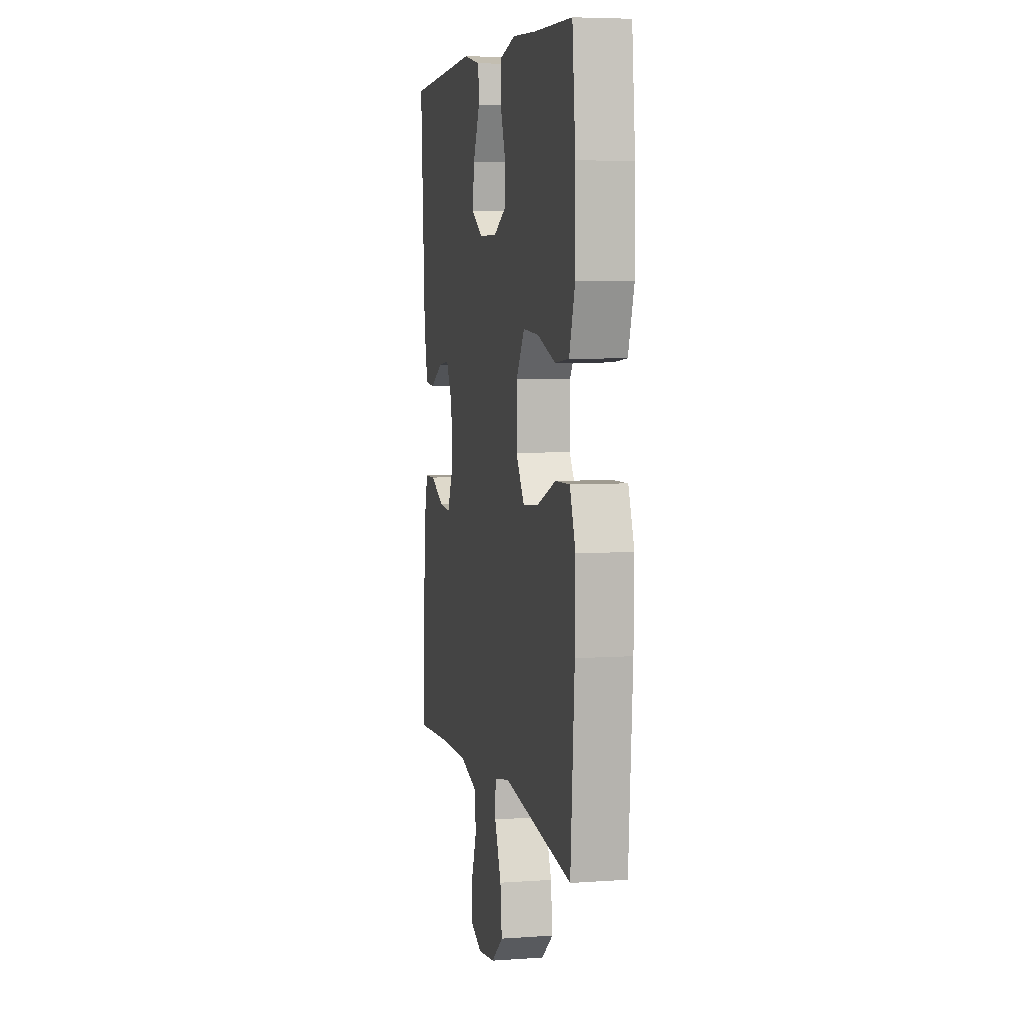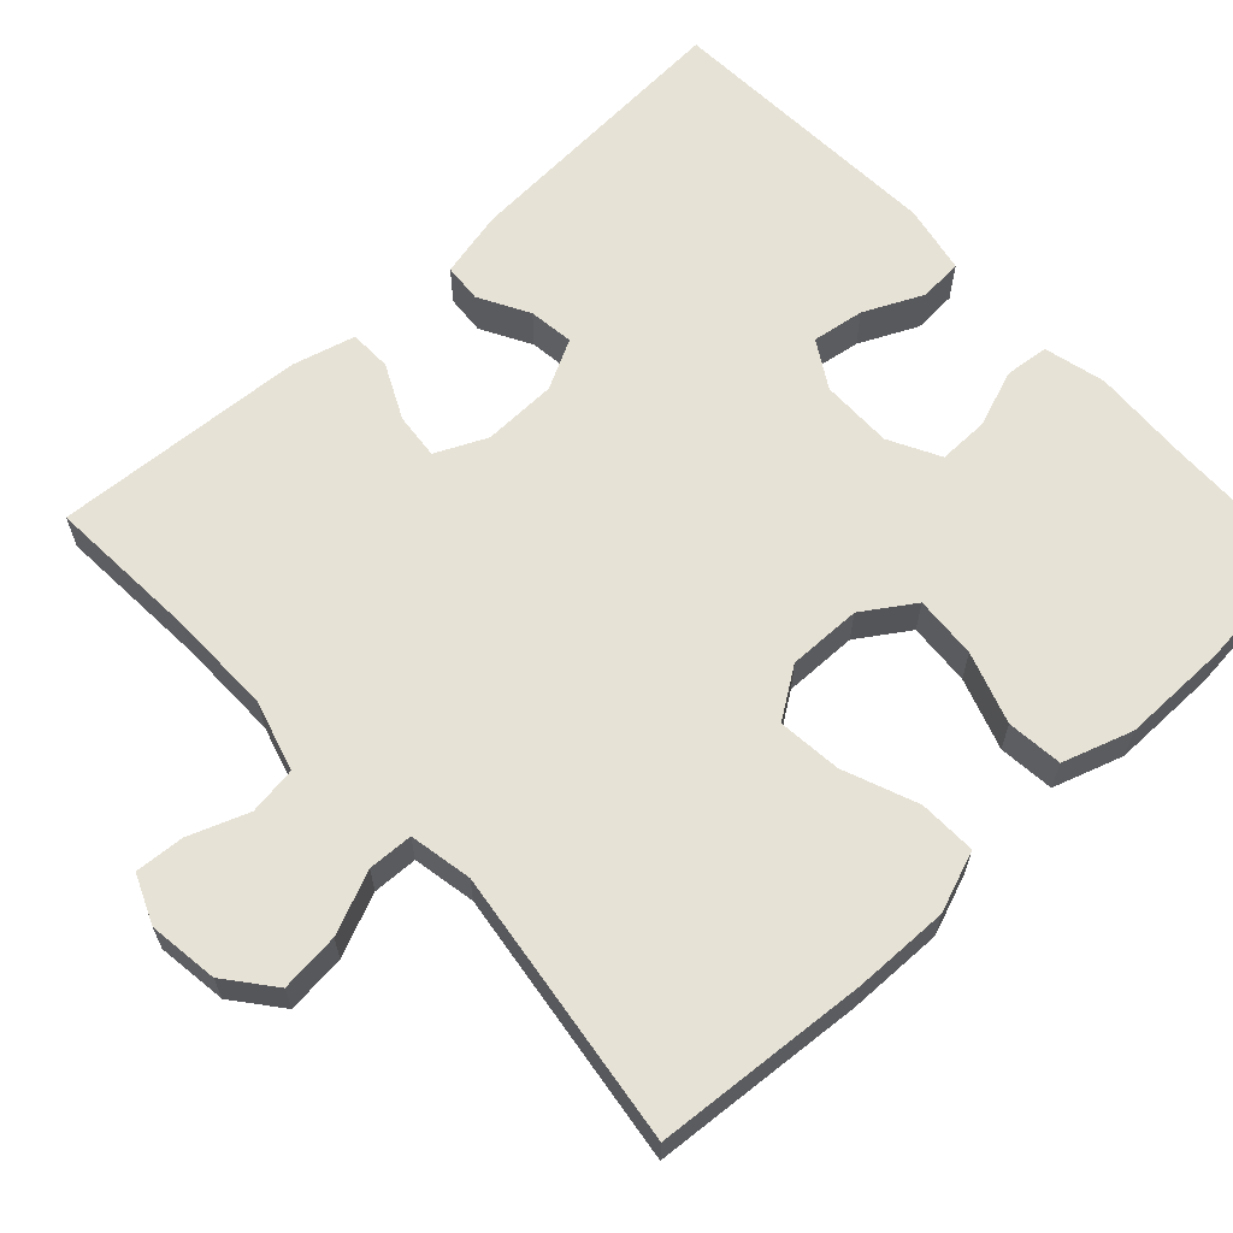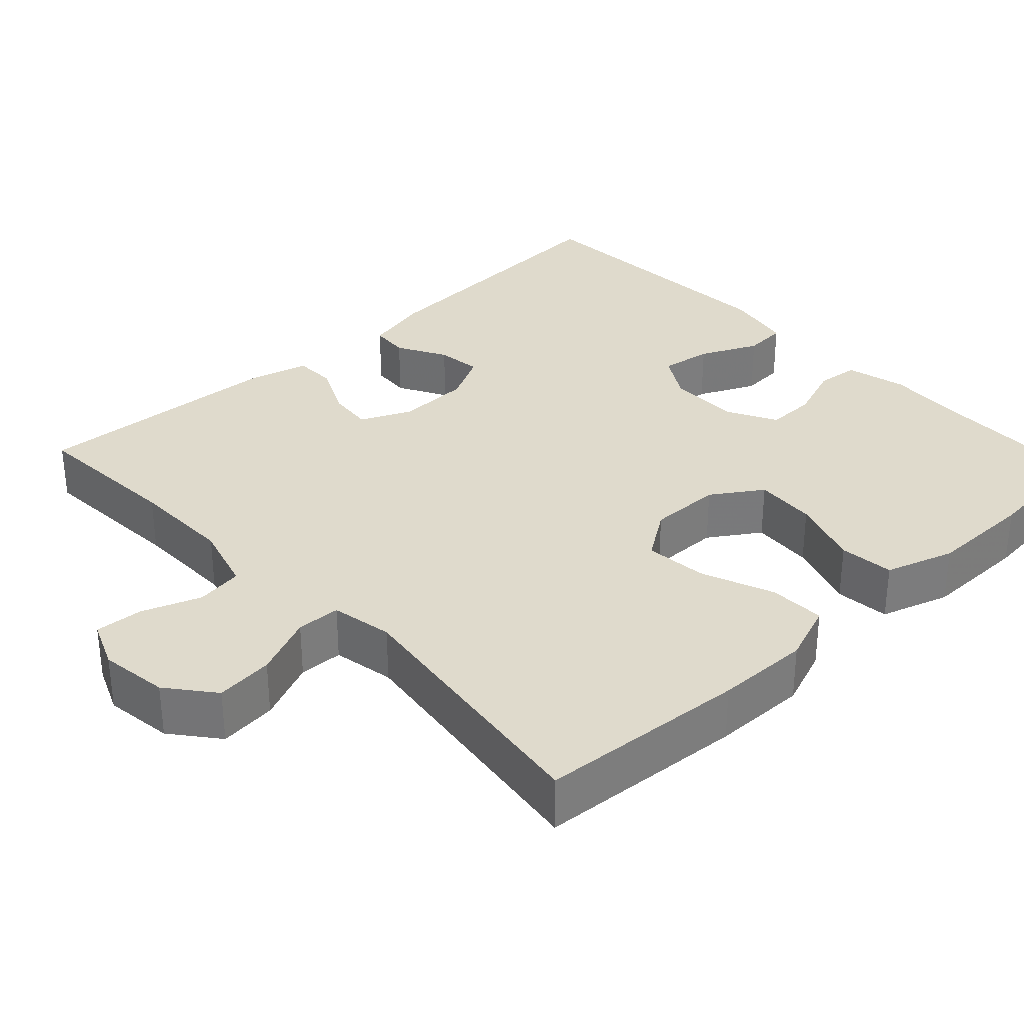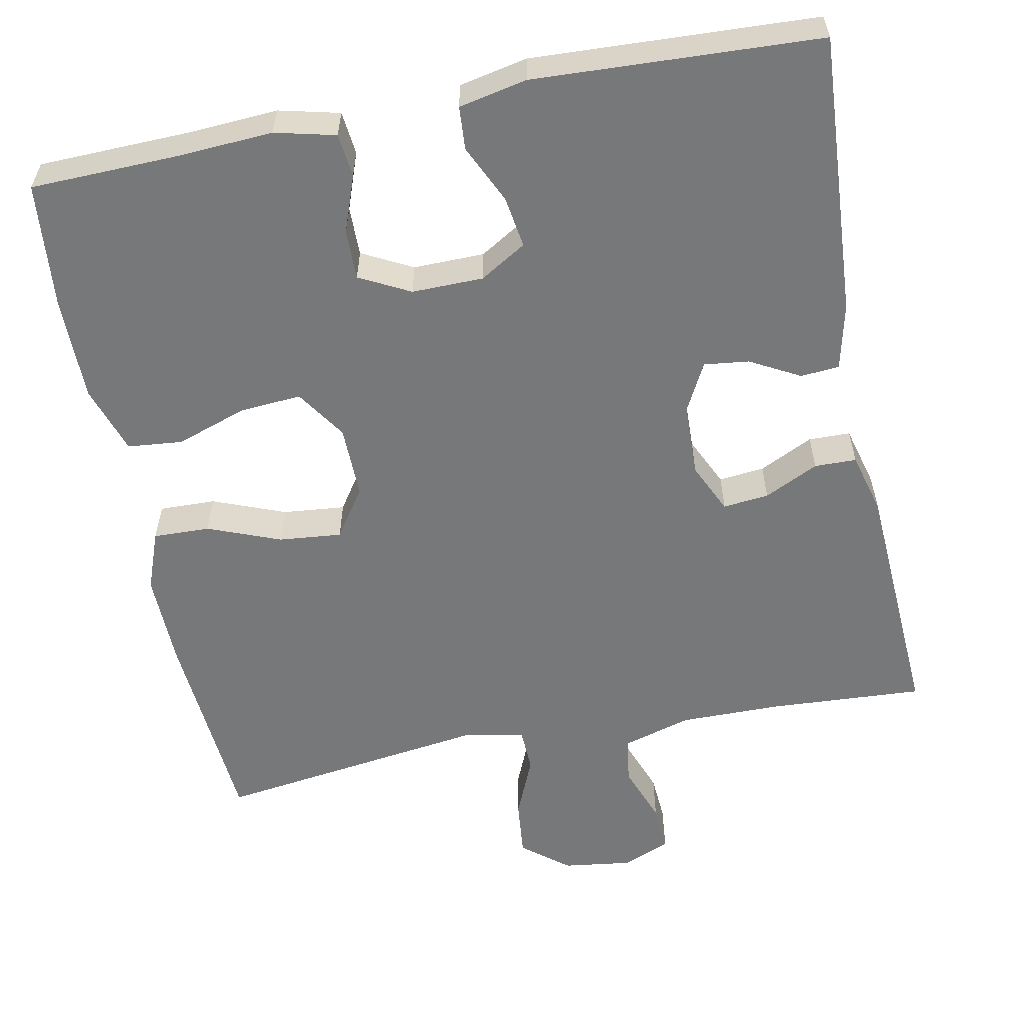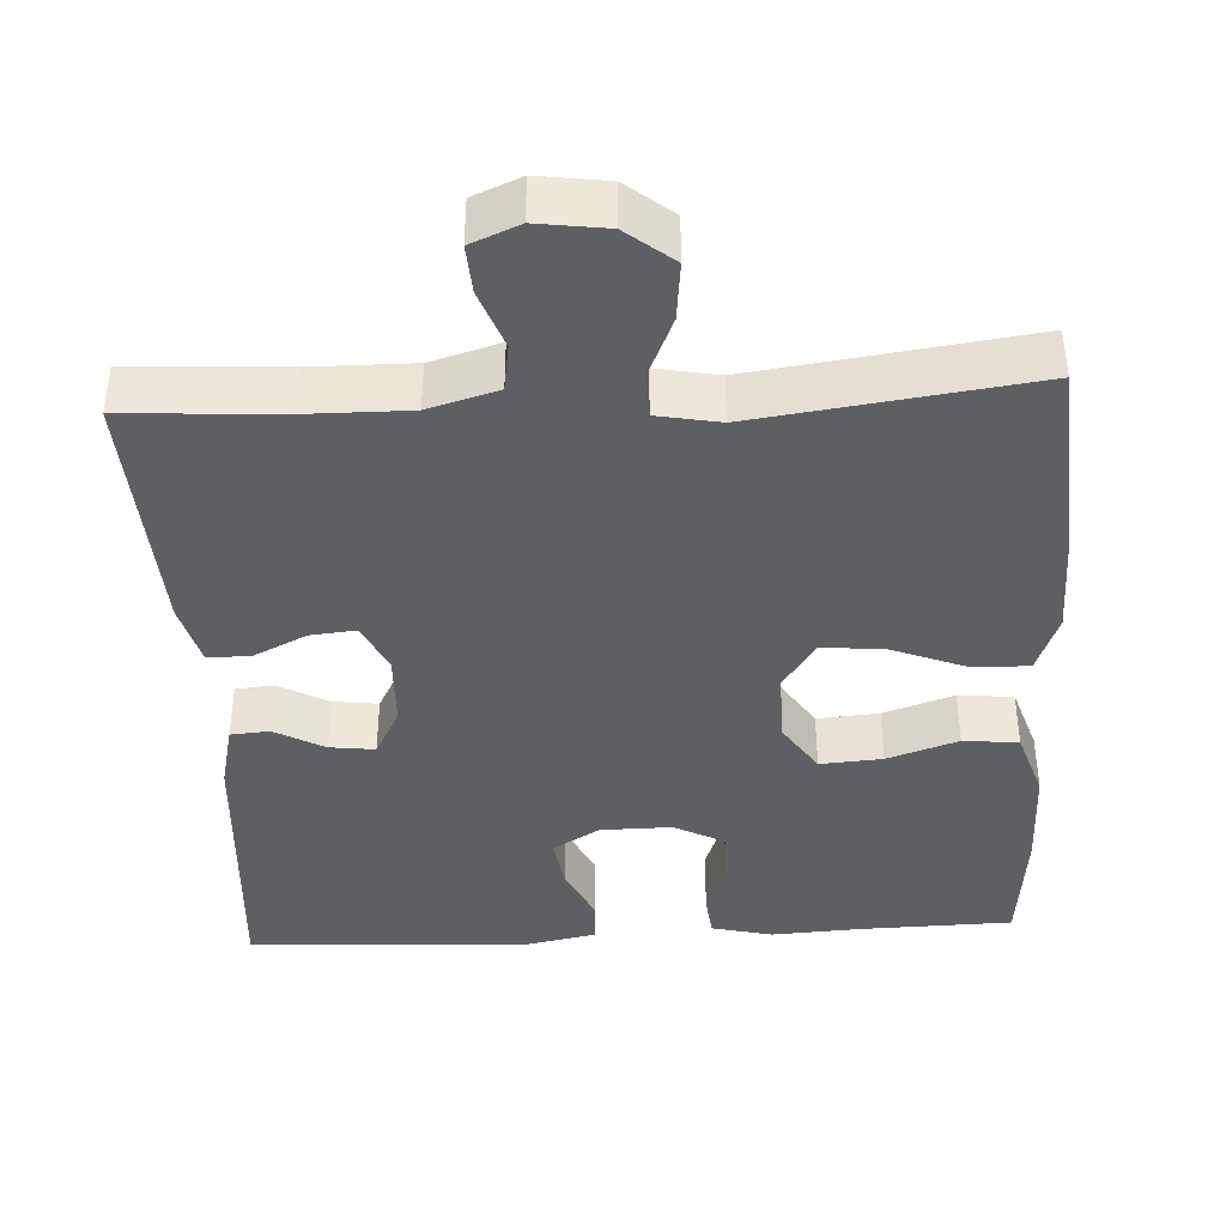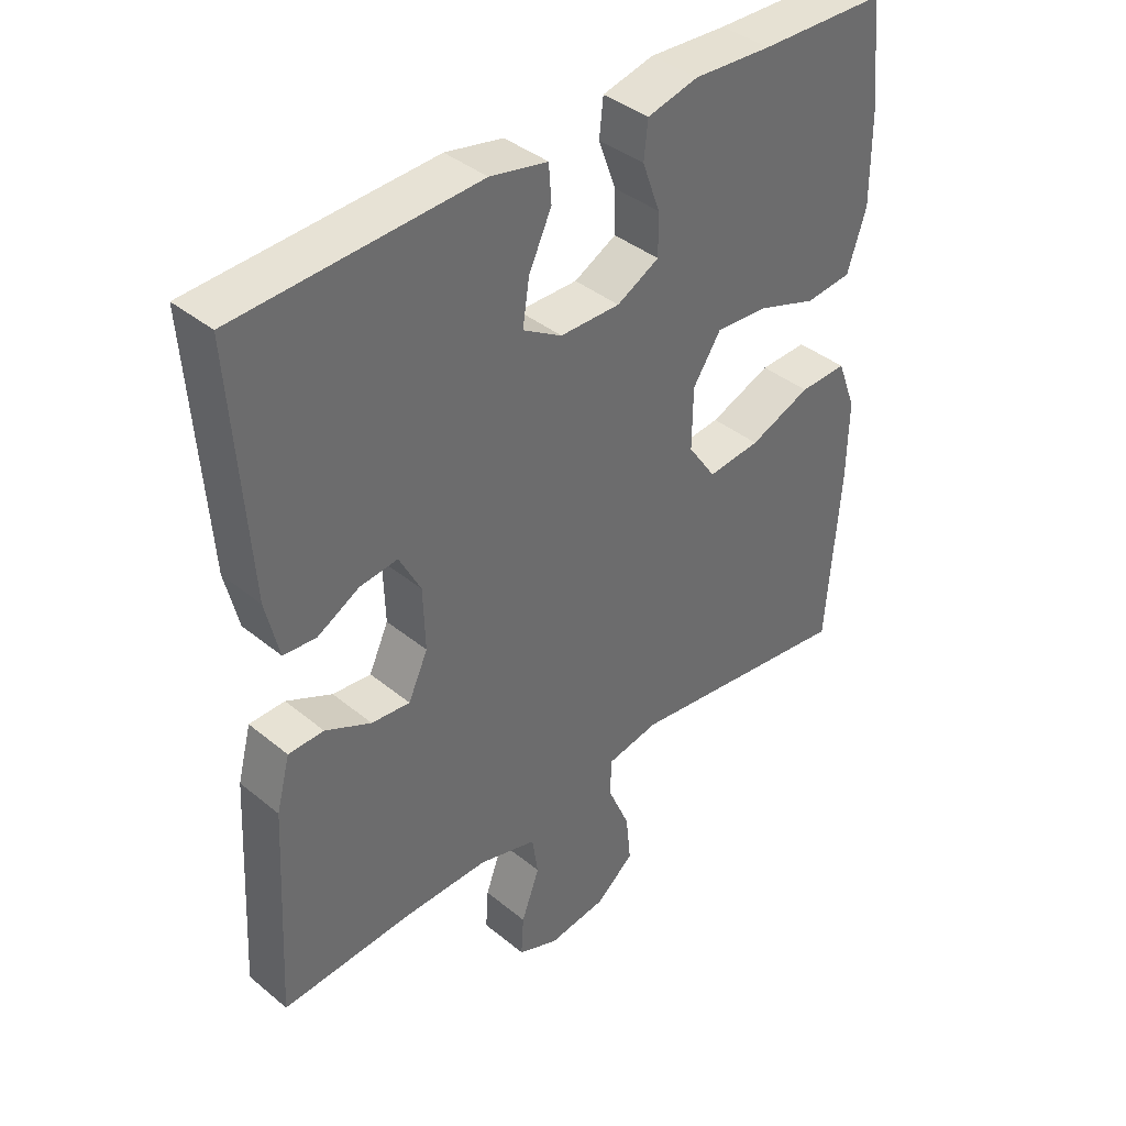
<metadata>
{"format":"obj","ext":"obj","renderer":"f3d","projection":"perspective","resolution":1024,"background":"white","views":[{"elev":5.6,"azim":-102.1,"up":"+Z"},{"elev":63.4,"azim":-132.8,"up":"+Y"},{"elev":32.5,"azim":-133.1,"up":"+Y"},{"elev":-57.4,"azim":11.3,"up":"+Y"},{"elev":-40.3,"azim":-177.0,"up":"+Y"},{"elev":39.5,"azim":135.4,"up":"+Z"}]}
</metadata>
<code>
v 0.5 0.07 0.5
v 0.476 0.07 0.135
v 0.456 0.07 0.049
v 0.406 0.07 0.045
v 0.342 0.07 0.08
v 0.284 0.07 0.087
v 0.251 0.07 0.024
v 0.248 0.07 -0.071
v 0.278 0.07 -0.136
v 0.337 0.07 -0.13
v 0.407 0.07 -0.096
v 0.461 0.07 -0.097
v 0.482 0.07 -0.177
v 0.5 0.07 -0.5
v 0.301 0.07 -0.488
v 0.169 0.07 -0.487
v 0.08 0.07 -0.513
v 0.071 0.07 -0.574
v 0.099 0.07 -0.65
v 0.103 0.07 -0.712
v 0.041 0.07 -0.738
v -0.048 0.07 -0.726
v -0.108 0.07 -0.678
v -0.1 0.07 -0.603
v -0.066 0.07 -0.524
v -0.068 0.07 -0.467
v -0.148 0.07 -0.452
v -0.5 0.07 -0.5
v -0.52 0.07 -0.23
v -0.522 0.07 -0.108
v -0.493 0.07 -0.031
v -0.42 0.07 -0.033
v -0.326 0.07 -0.07
v -0.245 0.07 -0.078
v -0.202 0.07 -0.015
v -0.203 0.07 0.079
v -0.246 0.07 0.144
v -0.326 0.07 0.138
v -0.417 0.07 0.107
v -0.488 0.07 0.114
v -0.517 0.07 0.203
v -0.516 0.07 0.339
v -0.5 0.07 0.5
v -0.306 0.07 0.505
v -0.187 0.07 0.512
v -0.109 0.07 0.493
v -0.103 0.07 0.437
v -0.13 0.07 0.363
v -0.131 0.07 0.299
v -0.066 0.07 0.265
v 0.026 0.07 0.266
v 0.086 0.07 0.302
v 0.076 0.07 0.369
v 0.041 0.07 0.444
v 0.045 0.07 0.5
v 0.133 0.07 0.518
v 0.5 0 0.5
v 0.476 0 0.135
v 0.456 0 0.049
v 0.406 0 0.045
v 0.342 0 0.08
v 0.284 0 0.087
v 0.251 0 0.024
v 0.248 0 -0.071
v 0.278 0 -0.136
v 0.337 0 -0.13
v 0.407 0 -0.096
v 0.461 0 -0.097
v 0.482 0 -0.177
v 0.5 0 -0.5
v 0.301 0 -0.488
v 0.169 0 -0.487
v 0.08 0 -0.513
v 0.071 0 -0.574
v 0.099 0 -0.65
v 0.103 0 -0.712
v 0.041 0 -0.738
v -0.048 0 -0.726
v -0.108 0 -0.678
v -0.1 0 -0.603
v -0.066 0 -0.524
v -0.068 0 -0.467
v -0.148 0 -0.452
v -0.5 0 -0.5
v -0.52 0 -0.23
v -0.522 0 -0.108
v -0.493 0 -0.031
v -0.42 0 -0.033
v -0.326 0 -0.07
v -0.245 0 -0.078
v -0.202 0 -0.015
v -0.203 0 0.079
v -0.246 0 0.144
v -0.326 0 0.138
v -0.417 0 0.107
v -0.488 0 0.114
v -0.517 0 0.203
v -0.516 0 0.339
v -0.5 0 0.5
v -0.306 0 0.505
v -0.187 0 0.512
v -0.109 0 0.493
v -0.103 0 0.437
v -0.13 0 0.363
v -0.131 0 0.299
v -0.066 0 0.265
v 0.026 0 0.266
v 0.086 0 0.302
v 0.076 0 0.369
v 0.041 0 0.444
v 0.045 0 0.5
v 0.133 0 0.518
f 3 4 5
f 2 3 5
f 1 2 5
f 56 1 5
f 55 56 5
f 54 55 5
f 53 54 5
f 52 53 5 6
f 51 52 6 7
f 50 51 7 8
f 49 50 8 9
f 46 47 48
f 45 46 48
f 44 45 48
f 44 48 49
f 43 44 49
f 42 43 49
f 41 42 49
f 40 41 49
f 39 40 49
f 38 39 49
f 37 38 49
f 36 37 49 9
f 31 32 33
f 30 31 33
f 29 30 33
f 28 29 33
f 27 28 33
f 26 27 33 34
f 23 24 25
f 22 23 25
f 21 22 25
f 20 21 25
f 19 20 25
f 18 19 25
f 17 18 25 26
f 26 34 35
f 17 26 35
f 16 17 35
f 13 14 15
f 12 13 15
f 11 12 15
f 10 11 15
f 9 10 15 16
f 9 16 35 36
f 61 60 59
f 61 59 58
f 61 58 57
f 61 57 112
f 61 112 111
f 61 111 110
f 61 110 109
f 62 61 109 108
f 63 62 108 107
f 64 63 107 106
f 65 64 106 105
f 104 103 102
f 104 102 101
f 104 101 100
f 105 104 100
f 105 100 99
f 105 99 98
f 105 98 97
f 105 97 96
f 105 96 95
f 105 95 94
f 105 94 93
f 65 105 93 92
f 89 88 87
f 89 87 86
f 89 86 85
f 89 85 84
f 89 84 83
f 90 89 83 82
f 81 80 79
f 81 79 78
f 81 78 77
f 81 77 76
f 81 76 75
f 81 75 74
f 82 81 74 73
f 91 90 82
f 91 82 73
f 91 73 72
f 71 70 69
f 71 69 68
f 71 68 67
f 71 67 66
f 72 71 66 65
f 92 91 72 65
f 1 57 58 2
f 2 58 59 3
f 3 59 60 4
f 4 60 61 5
f 5 61 62 6
f 6 62 63 7
f 7 63 64 8
f 8 64 65 9
f 9 65 66 10
f 10 66 67 11
f 11 67 68 12
f 12 68 69 13
f 13 69 70 14
f 14 70 71 15
f 15 71 72 16
f 16 72 73 17
f 17 73 74 18
f 18 74 75 19
f 19 75 76 20
f 20 76 77 21
f 21 77 78 22
f 22 78 79 23
f 23 79 80 24
f 24 80 81 25
f 25 81 82 26
f 26 82 83 27
f 27 83 84 28
f 28 84 85 29
f 29 85 86 30
f 30 86 87 31
f 31 87 88 32
f 32 88 89 33
f 33 89 90 34
f 34 90 91 35
f 35 91 92 36
f 36 92 93 37
f 37 93 94 38
f 38 94 95 39
f 39 95 96 40
f 40 96 97 41
f 41 97 98 42
f 42 98 99 43
f 43 99 100 44
f 44 100 101 45
f 45 101 102 46
f 46 102 103 47
f 47 103 104 48
f 48 104 105 49
f 49 105 106 50
f 50 106 107 51
f 51 107 108 52
f 52 108 109 53
f 53 109 110 54
f 54 110 111 55
f 55 111 112 56
f 56 112 57 1

</code>
